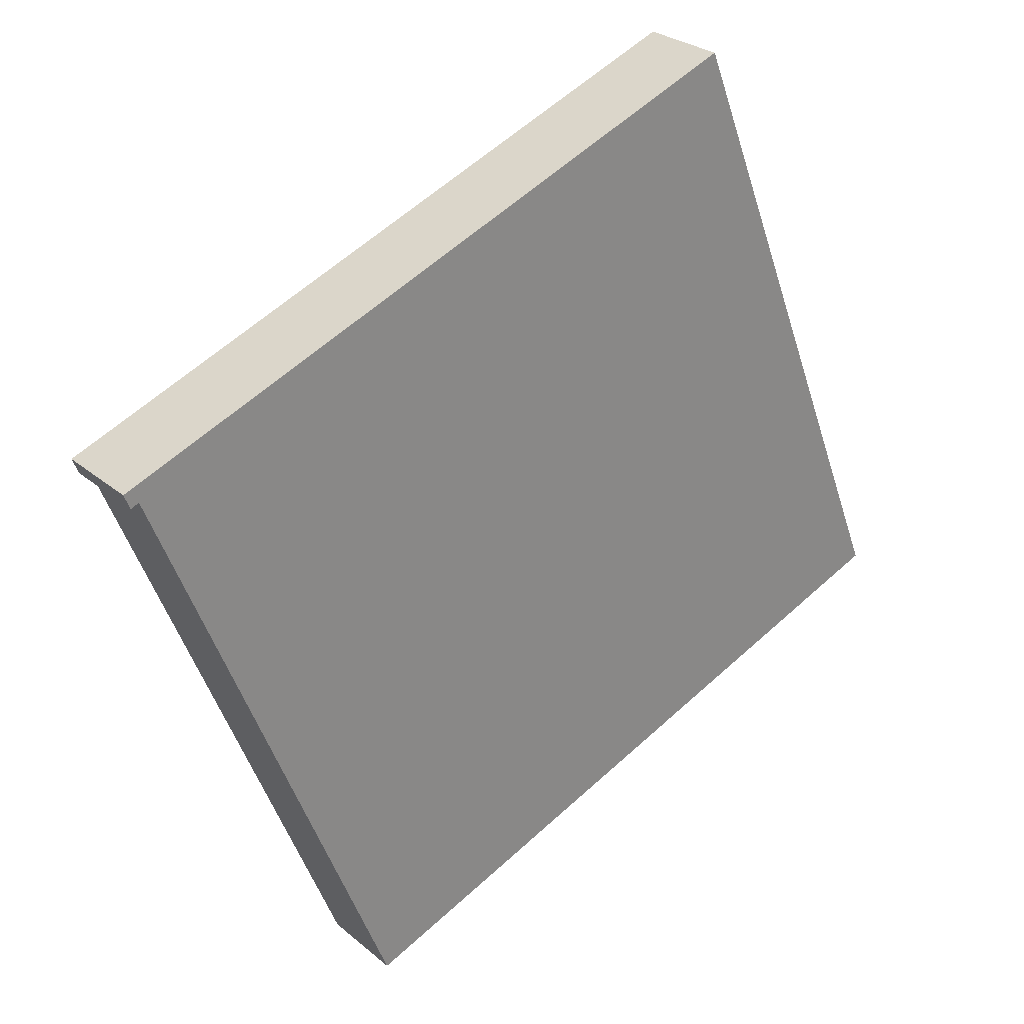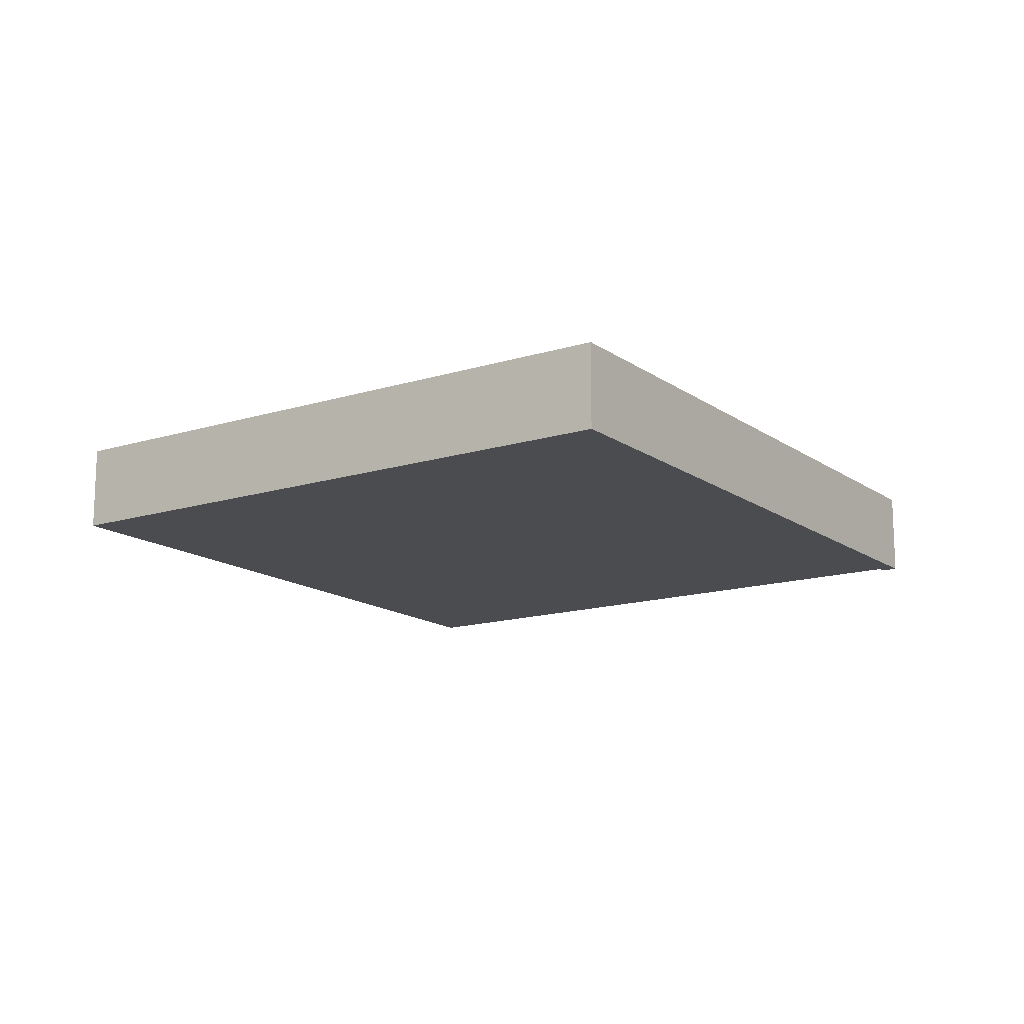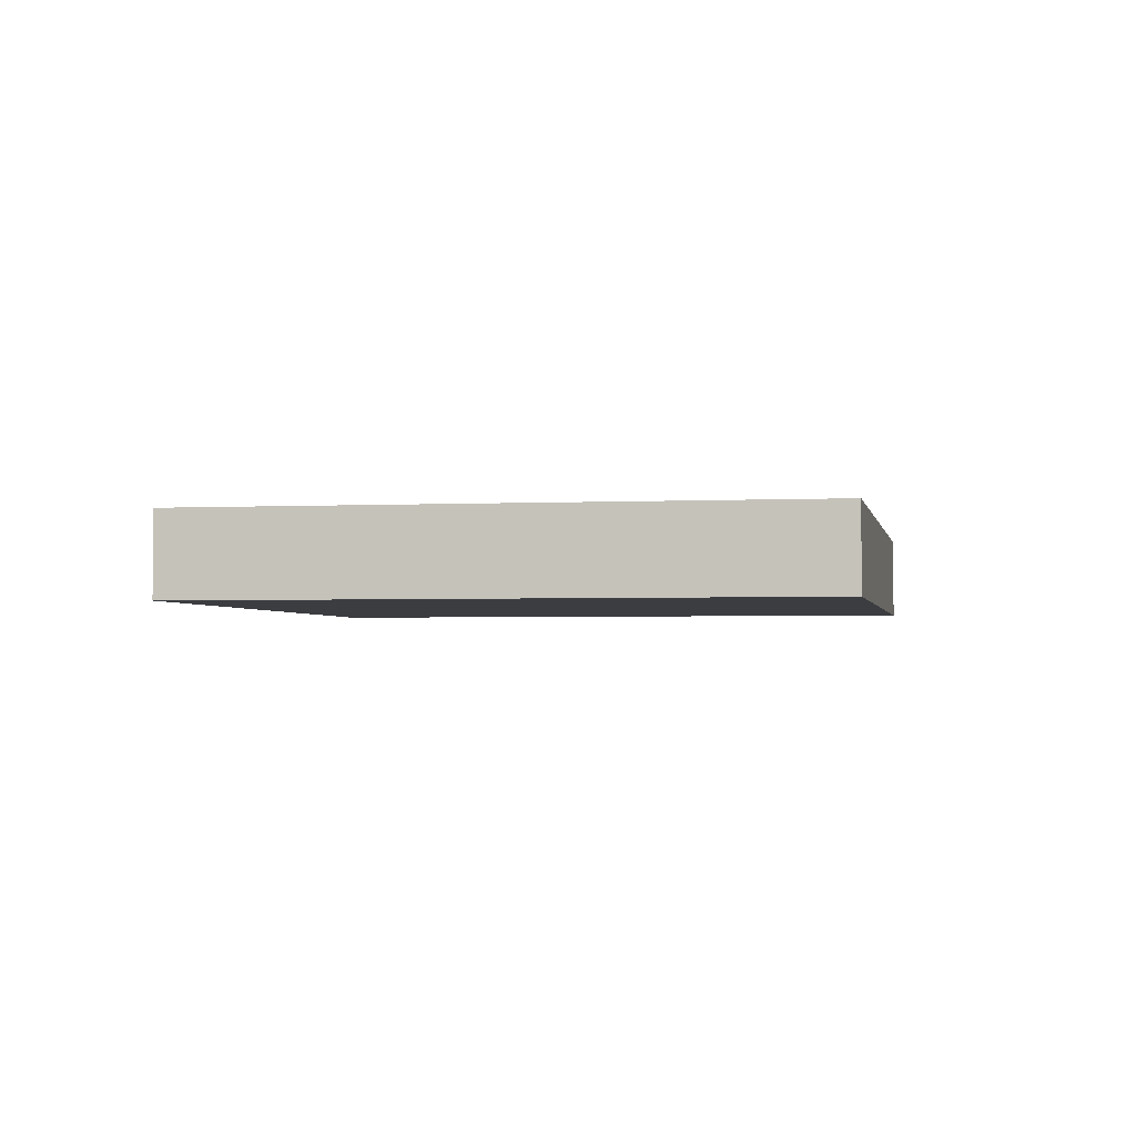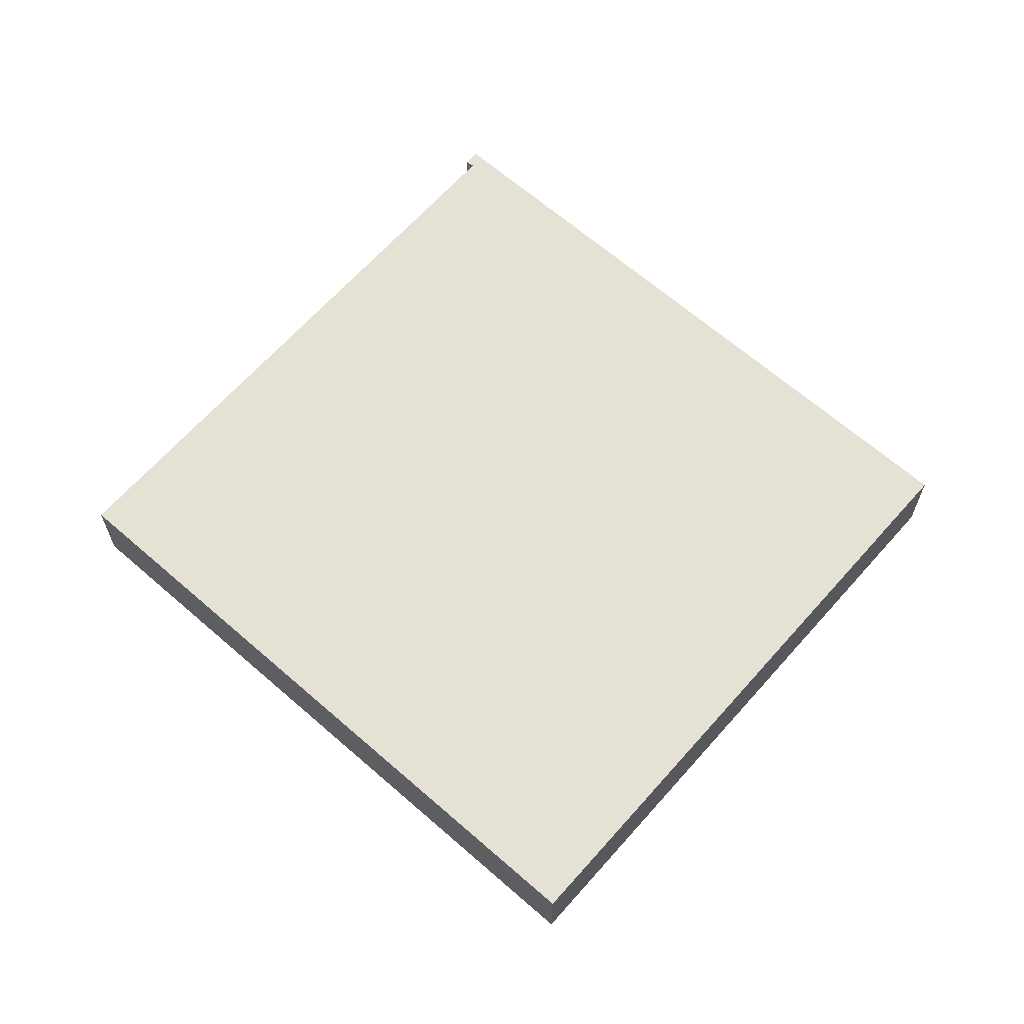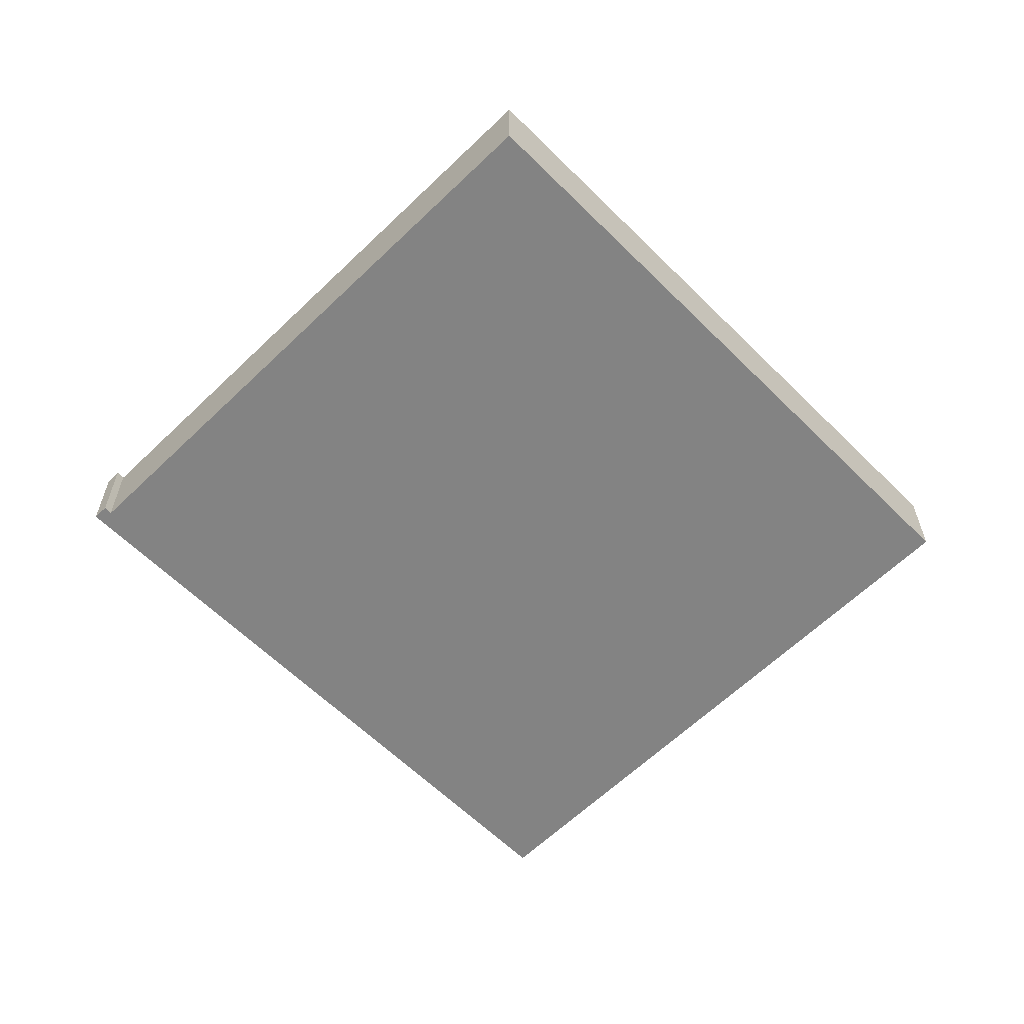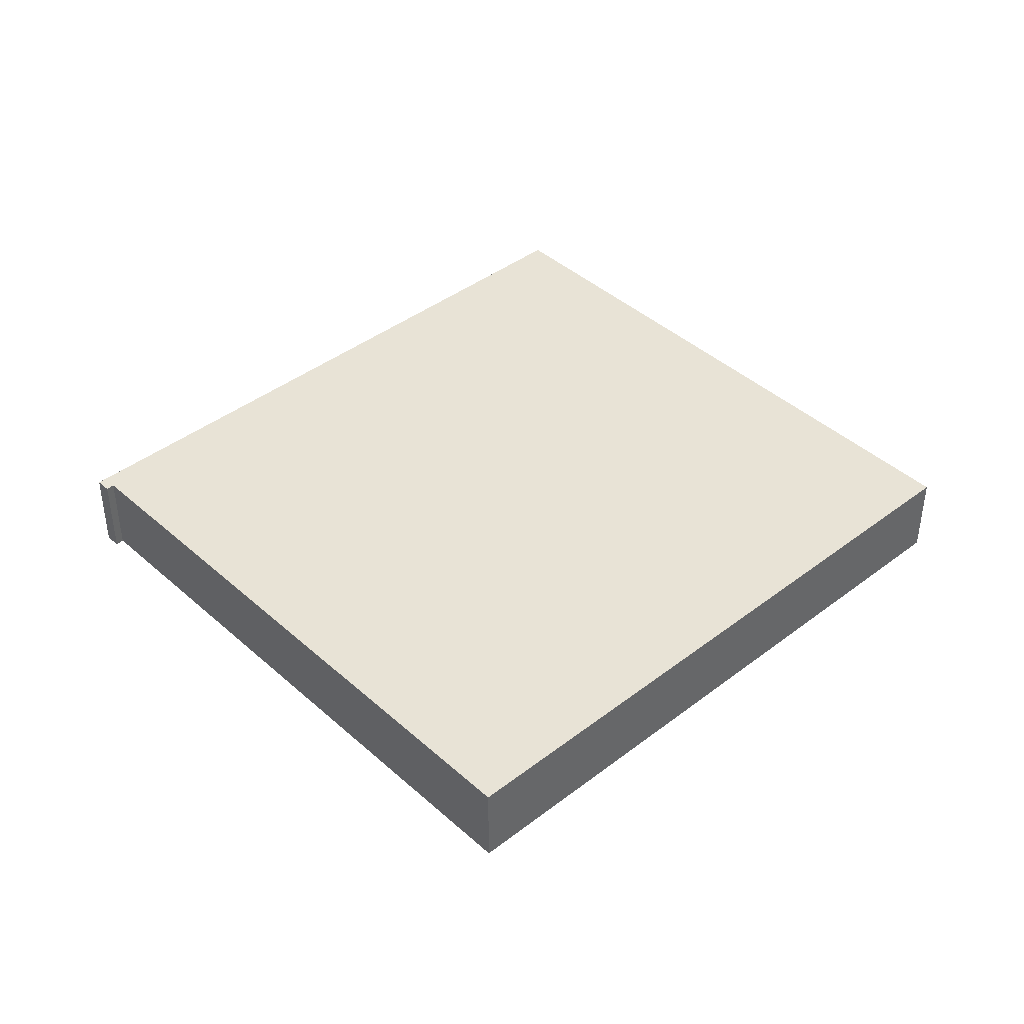
<metadata>
{"format":"obj","ext":"obj","renderer":"f3d","projection":"perspective","resolution":1024,"background":"white","views":[{"elev":27.5,"azim":141.7,"up":"+Z"},{"elev":-14.8,"azim":-34.5,"up":"+Y"},{"elev":-2.6,"azim":-58.2,"up":"+Y"},{"elev":64.5,"azim":-117.1,"up":"+Y"},{"elev":-61.0,"azim":156.2,"up":"+Y"},{"elev":41.7,"azim":158.7,"up":"+Y"}]}
</metadata>
<code>
v  15.64 5.652 39.82
v  41.62 5.652 -16.42
v  0 5.652 3.461e-16
v  57.12 5.652 22.51
v  57.15 5.652 22.49
v  58.04 5.652 23.24
v  57.64 5.652 22.24
v  57.52 5.652 23.44
v  41.62 1.005e-15 -16.42
v  0 0 0
v  15.64 -2.438e-15 39.82
v  57.52 -1.435e-15 23.44
v  58.04 -1.423e-15 23.24
v  57.64 -1.362e-15 22.24
v  57.12 -1.378e-15 22.51
v  57.15 -1.377e-15 22.49
g defaultobject
f 1 2 3
f 2 1 4
f 5 6 7
f 6 5 4
f 6 4 1
f 6 1 8
f 9 3 2
f 3 9 10
f 10 1 3
f 1 10 11
f 11 8 1
f 8 11 12
f 8 12 6
f 6 12 13
f 13 7 6
f 7 13 14
f 15 2 4
f 2 15 9
f 14 5 7
f 5 14 4
f 4 14 15
f 15 14 16
f 10 15 11
f 15 10 9
f 12 14 13
f 14 12 16
f 16 12 15
f 15 12 11

</code>
